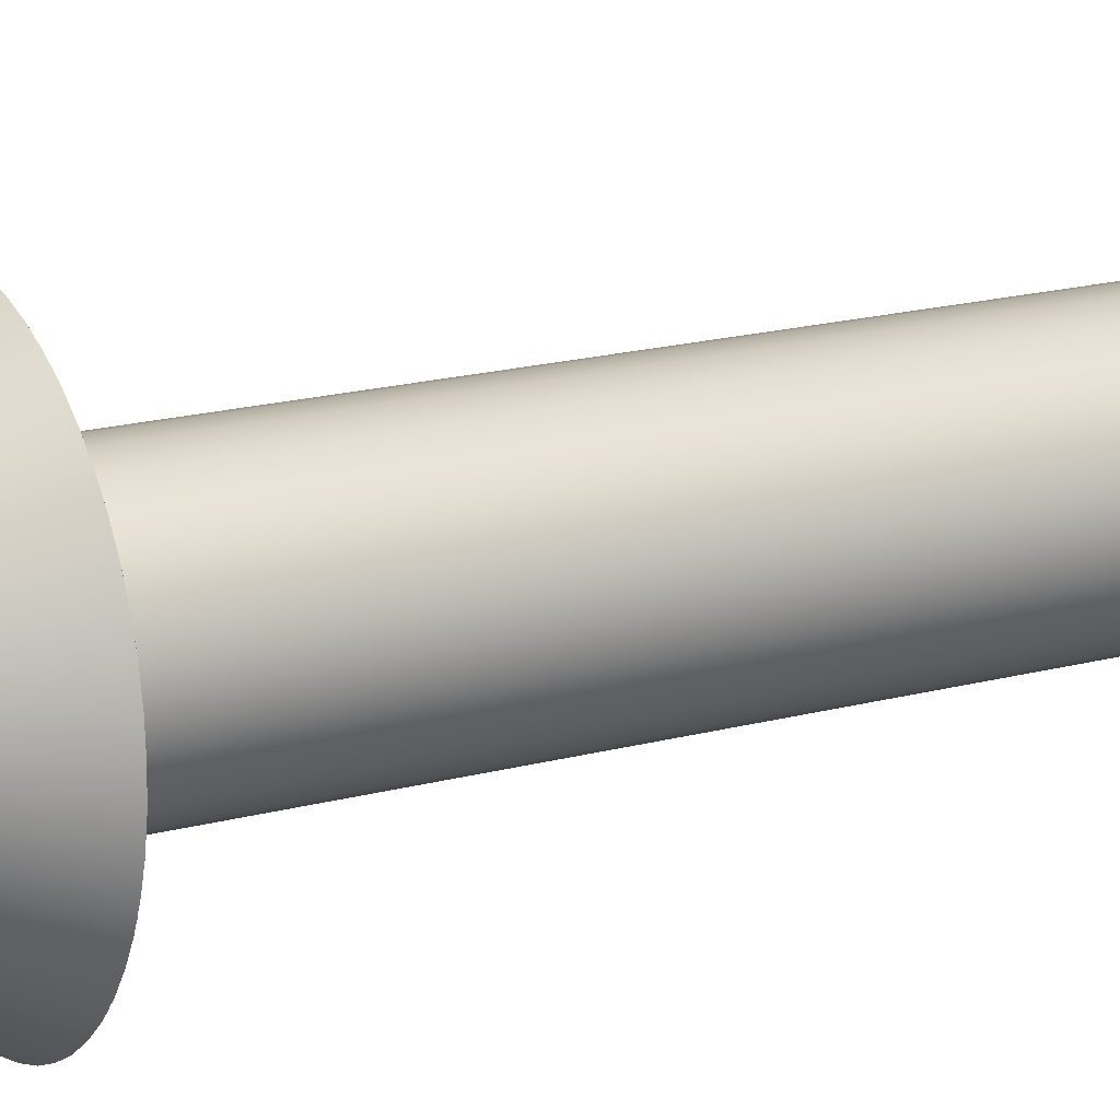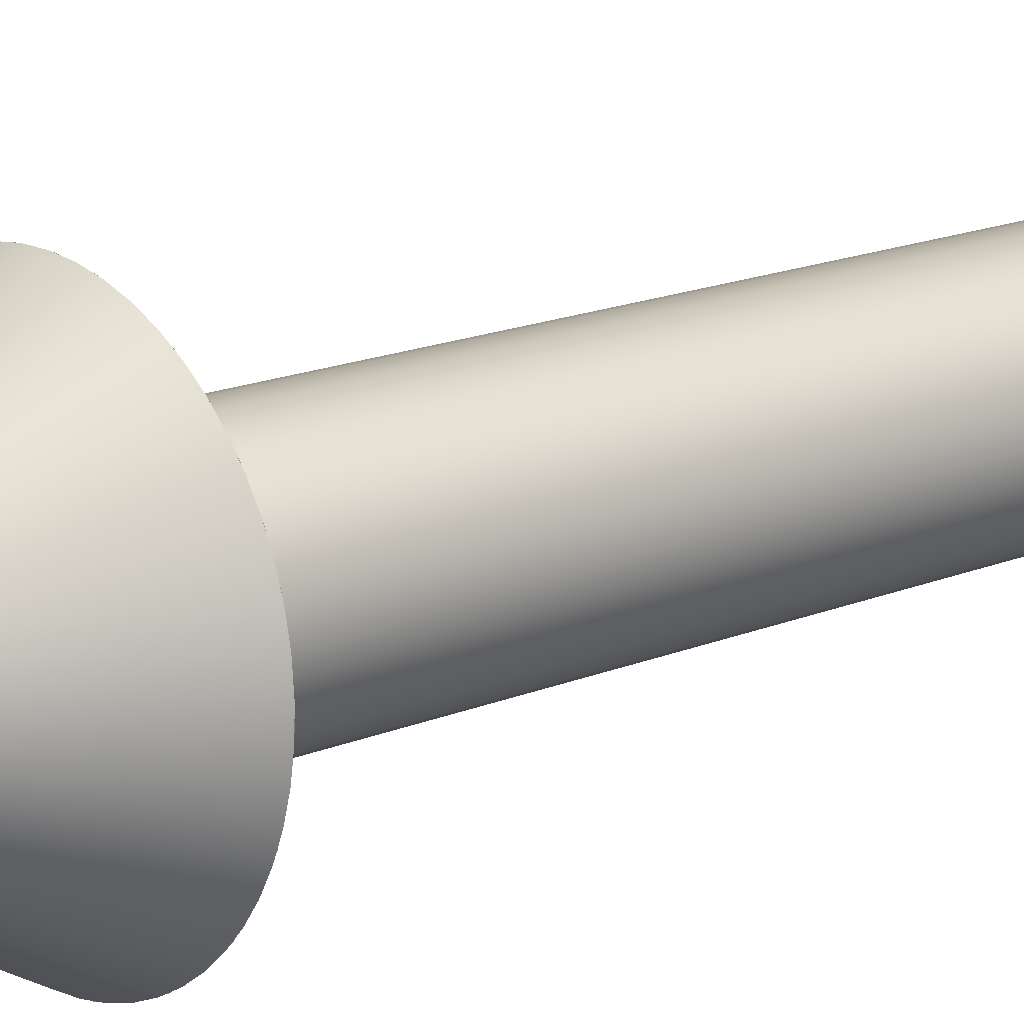
<metadata>
{"format":"obj","ext":"obj","renderer":"f3d","projection":"perspective","resolution":1024,"background":"white","views":[{"elev":16.9,"azim":-119.4,"up":"+Y"},{"elev":15.4,"azim":-132.5,"up":"+Y"}]}
</metadata>
<code>
g Solid1
v -0.9996 0.02856 0
v -0.9991 -0.04244 0
v -0.9963 -0.08557 0
v -0.9919 0.127 0
v -0.9898 0.1423 0
v -0.9801 -0.1986 0
v -0.9776 -0.2107 0
v -0.9671 0.2542 0
v -0.9562 0.2928 0
v -0.9511 -0.309 0
v -0.9319 0.3628 0
v -0.9279 -0.3729 0
v -0.9096 -0.4154 0
v -0.8929 0.4502 0
v -0.8844 0.4667 0
v -0.8563 -0.5164 0
v -0.8515 -0.5243 0
v -0.8255 0.5644 0
v -0.804 0.5946 0
v -0.7997 -0.02285 -0.3464
v -0.7971 0.06846 -0.3464
v -0.7919 -0.6106 0
v -0.7919 -0.1139 -0.3464
v -0.7841 0.1589 -0.3464
v -0.7737 -0.2034 -0.3464
v -0.7608 0.2472 -0.3464
v -0.7558 0.6549 0
v -0.7507 -0.6607 0
v -0.7455 -0.2902 -0.3464
v -0.7277 0.3323 -0.3464
v -0.7171 -0.6969 0
v -0.7075 -0.3733 -0.3464
v -0.6919 0.722 0
v -0.6851 0.4131 -0.3464
v -0.6762 0.7367 0
v -0.6604 -0.4516 -0.3464
v -0.6335 0.4885 -0.3464
v -0.633 -0.7741 0
v -0.6282 -0.778 0
v -0.6046 -0.5239 -0.3464
v -0.5998 -0.01713 -0.6928
v -0.5978 0.05135 -0.6928
v -0.5939 -0.08539 -0.6928
v -0.588 0.1192 -0.6928
v -0.5878 0.809 0
v -0.5803 -0.1525 -0.6928
v -0.5737 0.5575 -0.3464
v -0.5706 0.1854 -0.6928
v -0.56 0.8285 0
v -0.5591 -0.2177 -0.6928
v -0.5458 0.2492 -0.6928
v -0.5409 -0.5894 -0.3464
v -0.5406 -0.8413 0
v -0.5307 -0.28 -0.6928
v -0.5138 0.3098 -0.6928
v -0.5064 0.6193 -0.3464
v -0.5 0 0
v -0.5 0 5
v -0.4953 -0.3387 -0.6928
v -0.4917 0.8707 0
v -0.4877 -0.873 0
v -0.4855 -0.1197 0
v -0.4855 -0.1197 5
v -0.4855 0.1197 0
v -0.4855 0.1197 5
v -0.4751 0.3664 -0.6928
v -0.4702 -0.6472 -0.3464
v -0.4535 -0.3929 -0.6928
v -0.4427 -0.2324 0
v -0.4427 -0.2324 5
v -0.4427 0.2324 0
v -0.4427 0.2324 5
v -0.4412 -0.8974 0
v -0.4325 0.673 -0.3464
v -0.4303 0.4182 -0.6928
v -0.4119 0.9112 0
v -0.4057 -0.442 -0.6928
v -0.3998 -0.01142 -1.039
v -0.3985 0.03423 -1.039
v -0.3959 -0.05693 -1.039
v -0.3934 -0.6966 -0.3464
v -0.392 0.07944 -1.039
v -0.3893 0.9211 0
v -0.3869 -0.1017 -1.039
v -0.3804 0.1236 -1.039
v -0.3798 0.4645 -0.6928
v -0.3743 -0.3316 0
v -0.3743 -0.3316 5
v -0.3743 0.3316 0
v -0.3743 0.3316 5
v -0.3727 -0.1451 -1.039
v -0.3639 0.1662 -1.039
v -0.3538 -0.1867 -1.039
v -0.353 0.7179 -0.3464
v -0.3527 -0.4854 -0.6928
v -0.3425 0.2066 -1.039
v -0.336 -0.9418 0
v -0.3331 -0.9429 0
v -0.3302 -0.2258 -1.039
v -0.3244 0.5048 -0.6928
v -0.3168 0.2443 -1.039
v -0.3114 -0.7369 -0.3464
v -0.3023 -0.2619 -1.039
v -0.295 -0.5224 -0.6928
v -0.2869 0.2788 -1.039
v -0.284 -0.4115 0
v -0.284 -0.4115 5
v -0.284 0.4115 0
v -0.284 0.4115 5
v -0.2817 0.9595 0
v -0.2705 -0.2947 -1.039
v -0.2688 0.7535 -0.3464
v -0.2647 0.5384 -0.6928
v -0.2532 0.3097 -1.039
v -0.252 0.9677 0
v -0.2351 -0.3236 -1.039
v -0.2336 -0.5527 -0.6928
v -0.2265 -0.974 0
v -0.2254 -0.7676 -0.3464
v -0.2163 0.3365 -1.039
v -0.2016 0.5651 -0.6928
v -0.1999 -0.005711 -1.386
v -0.1993 0.01711 -1.386
v -0.198 -0.02846 -1.386
v -0.1967 -0.3483 -1.039
v -0.196 0.03972 -1.386
v -0.1934 -0.05084 -1.386
v -0.1902 0.0618 -1.386
v -0.1864 -0.07256 -1.386
v -0.1819 0.08308 -1.386
v -0.1812 0.7792 -0.3464
v -0.1773 -0.4675 0
v -0.1773 -0.4675 5
v -0.1773 0.4675 0
v -0.1773 0.4675 5
v -0.1769 -0.09333 -1.386
v -0.1765 0.359 -1.039
v -0.1713 0.1033 -1.386
v -0.1705 0.9854 0
v -0.169 -0.5757 -0.6928
v -0.169 -0.9856 0
v -0.1651 -0.1129 -1.386
v -0.1584 0.1221 -1.386
v -0.1557 -0.3684 -1.039
v -0.1512 -0.131 -1.386
v -0.1434 0.1394 -1.386
v -0.1364 -0.7883 -0.3464
v -0.1359 0.5844 -0.6928
v -0.1352 -0.1473 -1.386
v -0.1344 0.3767 -1.039
v -0.1266 0.1548 -1.386
v -0.1176 -0.1618 -1.386
v -0.114 -0.9935 0
v -0.1127 -0.3838 -1.039
v -0.1081 0.1683 -1.386
v -0.1023 -0.5912 -0.6928
v -0.09835 -0.1741 -1.386
v -0.09119 0.7948 -0.3464
v -0.0906 0.3896 -1.039
v -0.08824 0.1795 -1.386
v -0.08481 0.9964 0
v -0.07785 -0.1842 -1.386
v -0.06839 0.5961 -0.6928
v -0.06821 -0.3941 -1.039
v -0.06721 0.1884 -1.386
v -0.06027 -0.4964 0
v -0.06027 -0.4964 5
v -0.06027 0.4964 0
v -0.06027 0.4964 5
v -0.05709 0.9984 0
v -0.05635 -0.1919 -1.386
v -0.04567 -0.7987 -0.3464
v -0.0456 0.3974 -1.039
v -0.0453 0.1948 -1.386
v -0.03425 -0.599 -0.6928
v -0.0341 -0.1971 -1.386
v -0.02284 -0.3993 -1.039
v -0.0228 0.1987 -1.386
v -0.01142 -0.1997 -1.386
v 0 -1 0
v 0 0 -1.732
v 0 0.2 -1.386
v 0 0.4 -1.039
v 0 0.6 -0.6928
v 0 0.8 -0.3464
v 0.01142 -0.1997 -1.386
v 0.0228 0.1987 -1.386
v 0.02284 -0.3993 -1.039
v 0.0341 -0.1971 -1.386
v 0.03425 -0.599 -0.6928
v 0.0453 0.1948 -1.386
v 0.0456 0.3974 -1.039
v 0.04567 -0.7987 -0.3464
v 0.05635 -0.1919 -1.386
v 0.05709 0.9984 0
v 0.06027 -0.4964 0
v 0.06027 -0.4964 5
v 0.06027 0.4964 0
v 0.06027 0.4964 5
v 0.06721 0.1884 -1.386
v 0.06821 -0.3941 -1.039
v 0.06839 0.5961 -0.6928
v 0.07785 -0.1842 -1.386
v 0.08481 0.9964 0
v 0.08824 0.1795 -1.386
v 0.0906 0.3896 -1.039
v 0.09119 0.7948 -0.3464
v 0.09835 -0.1741 -1.386
v 0.1023 -0.5912 -0.6928
v 0.1081 0.1683 -1.386
v 0.1127 -0.3838 -1.039
v 0.114 -0.9935 0
v 0.1176 -0.1618 -1.386
v 0.1266 0.1548 -1.386
v 0.1344 0.3767 -1.039
v 0.1352 -0.1473 -1.386
v 0.1359 0.5844 -0.6928
v 0.1364 -0.7883 -0.3464
v 0.1434 0.1394 -1.386
v 0.1512 -0.131 -1.386
v 0.1557 -0.3684 -1.039
v 0.1584 0.1221 -1.386
v 0.1651 -0.1129 -1.386
v 0.169 -0.9856 0
v 0.169 -0.5757 -0.6928
v 0.1705 0.9854 0
v 0.1713 0.1033 -1.386
v 0.1765 0.359 -1.039
v 0.1769 -0.09333 -1.386
v 0.1773 -0.4675 0
v 0.1773 -0.4675 5
v 0.1773 0.4675 0
v 0.1773 0.4675 5
v 0.1812 0.7792 -0.3464
v 0.1819 0.08308 -1.386
v 0.1864 -0.07256 -1.386
v 0.1902 0.0618 -1.386
v 0.1934 -0.05084 -1.386
v 0.196 0.03972 -1.386
v 0.1967 -0.3483 -1.039
v 0.198 -0.02846 -1.386
v 0.1993 0.01711 -1.386
v 0.1999 -0.005711 -1.386
v 0.2016 0.5651 -0.6928
v 0.2163 0.3365 -1.039
v 0.2254 -0.7676 -0.3464
v 0.2265 -0.974 0
v 0.2336 -0.5527 -0.6928
v 0.2351 -0.3236 -1.039
v 0.252 0.9677 0
v 0.2532 0.3097 -1.039
v 0.2647 0.5384 -0.6928
v 0.2688 0.7535 -0.3464
v 0.2705 -0.2947 -1.039
v 0.2817 0.9595 0
v 0.284 -0.4115 0
v 0.284 -0.4115 5
v 0.284 0.4115 0
v 0.284 0.4115 5
v 0.2869 0.2788 -1.039
v 0.295 -0.5224 -0.6928
v 0.3023 -0.2619 -1.039
v 0.3114 -0.7369 -0.3464
v 0.3168 0.2443 -1.039
v 0.3244 0.5048 -0.6928
v 0.3302 -0.2258 -1.039
v 0.3331 -0.9429 0
v 0.336 -0.9418 0
v 0.3425 0.2066 -1.039
v 0.3527 -0.4854 -0.6928
v 0.353 0.7179 -0.3464
v 0.3538 -0.1867 -1.039
v 0.3639 0.1662 -1.039
v 0.3727 -0.1451 -1.039
v 0.3743 -0.3316 0
v 0.3743 -0.3316 5
v 0.3743 0.3316 0
v 0.3743 0.3316 5
v 0.3798 0.4645 -0.6928
v 0.3804 0.1236 -1.039
v 0.3869 -0.1017 -1.039
v 0.3893 0.9211 0
v 0.392 0.07944 -1.039
v 0.3934 -0.6966 -0.3464
v 0.3959 -0.05693 -1.039
v 0.3985 0.03423 -1.039
v 0.3998 -0.01142 -1.039
v 0.4057 -0.442 -0.6928
v 0.4119 0.9112 0
v 0.4303 0.4182 -0.6928
v 0.4325 0.673 -0.3464
v 0.4412 -0.8974 0
v 0.4427 -0.2324 0
v 0.4427 -0.2324 5
v 0.4427 0.2324 0
v 0.4427 0.2324 5
v 0.4535 -0.3929 -0.6928
v 0.4702 -0.6472 -0.3464
v 0.4751 0.3664 -0.6928
v 0.4855 -0.1197 0
v 0.4855 -0.1197 5
v 0.4855 0.1197 0
v 0.4855 0.1197 5
v 0.4877 -0.873 0
v 0.4917 0.8707 0
v 0.4953 -0.3387 -0.6928
v 0.5 0 0
v 0.5 0 5
v 0.5064 0.6193 -0.3464
v 0.5138 0.3098 -0.6928
v 0.5307 -0.28 -0.6928
v 0.5406 -0.8413 0
v 0.5409 -0.5894 -0.3464
v 0.5458 0.2492 -0.6928
v 0.5591 -0.2177 -0.6928
v 0.56 0.8285 0
v 0.5706 0.1854 -0.6928
v 0.5737 0.5575 -0.3464
v 0.5803 -0.1525 -0.6928
v 0.5878 0.809 0
v 0.588 0.1192 -0.6928
v 0.5939 -0.08539 -0.6928
v 0.5978 0.05135 -0.6928
v 0.5998 -0.01713 -0.6928
v 0.6046 -0.5239 -0.3464
v 0.6282 -0.778 0
v 0.633 -0.7741 0
v 0.6335 0.4885 -0.3464
v 0.6604 -0.4516 -0.3464
v 0.6762 0.7367 0
v 0.6851 0.4131 -0.3464
v 0.6919 0.722 0
v 0.7075 -0.3733 -0.3464
v 0.7171 -0.6969 0
v 0.7277 0.3323 -0.3464
v 0.7455 -0.2902 -0.3464
v 0.7507 -0.6607 0
v 0.7558 0.6549 0
v 0.7608 0.2472 -0.3464
v 0.7737 -0.2034 -0.3464
v 0.7841 0.1589 -0.3464
v 0.7919 -0.1139 -0.3464
v 0.7919 -0.6106 0
v 0.7971 0.06846 -0.3464
v 0.7997 -0.02285 -0.3464
v 0.804 0.5946 0
v 0.8255 0.5644 0
v 0.8515 -0.5243 0
v 0.8563 -0.5164 0
v 0.8844 0.4667 0
v 0.8929 0.4502 0
v 0.9096 -0.4154 0
v 0.9279 -0.3729 0
v 0.9319 0.3628 0
v 0.9511 -0.309 0
v 0.9562 0.2928 0
v 0.9671 0.2542 0
v 0.9776 -0.2107 0
v 0.9801 -0.1986 0
v 0.9898 0.1423 0
v 0.9919 0.127 0
v 0.9963 -0.08557 0
v 0.9991 -0.04244 0
v 0.9996 0.02856 0
f 153 172 180
f 180 172 193
f 180 193 212
f 212 193 218
f 212 218 247
f 247 218 246
f 247 246 268
f 268 246 263
f 268 263 292
f 292 263 284
f 292 284 312
f 312 284 298
f 312 298 327
f 327 298 313
f 327 313 334
f 334 313 325
f 334 325 343
f 343 325 329
f 343 329 349
f 349 329 333
f 349 333 352
f 352 333 336
f 352 336 355
f 355 336 340
f 355 340 359
f 359 340 342
f 359 342 362
f 362 342 345
f 362 345 364
f 364 345 344
f 364 344 360
f 360 344 341
f 360 341 357
f 357 341 339
f 357 339 354
f 354 339 335
f 354 335 350
f 350 335 331
f 350 331 347
f 347 331 328
f 347 328 338
f 338 328 318
f 338 318 330
f 330 318 309
f 330 309 320
f 320 309 291
f 320 291 305
f 305 291 271
f 305 271 282
f 282 271 253
f 282 253 255
f 255 253 234
f 255 234 226
f 226 234 207
f 226 207 195
f 195 207 185
f 195 185 170
f 170 185 158
f 170 158 139
f 139 158 131
f 139 131 110
f 110 131 112
f 110 112 83
f 83 112 94
f 83 94 60
f 60 94 74
f 60 74 45
f 45 74 56
f 45 56 35
f 35 56 47
f 35 47 27
f 27 47 37
f 27 37 18
f 18 37 34
f 18 34 15
f 15 34 30
f 15 30 11
f 11 30 26
f 11 26 8
f 8 26 24
f 8 24 5
f 5 24 21
f 5 21 1
f 1 21 20
f 1 20 3
f 3 20 23
f 3 23 6
f 6 23 25
f 6 25 10
f 10 25 29
f 10 29 13
f 13 29 32
f 13 32 16
f 16 32 36
f 16 36 22
f 22 36 40
f 22 40 31
f 31 40 52
f 31 52 38
f 38 52 67
f 38 67 53
f 53 67 81
f 53 81 73
f 73 81 102
f 73 102 97
f 97 102 119
f 97 119 118
f 118 119 147
f 118 147 153
f 153 147 172
f 182 181 178
f 178 181 174
f 174 181 165
f 165 181 160
f 160 181 155
f 155 181 151
f 151 181 146
f 146 181 143
f 143 181 138
f 138 181 130
f 130 181 128
f 128 181 126
f 126 181 123
f 123 181 122
f 122 181 124
f 124 181 127
f 127 181 129
f 129 181 136
f 142 181 145
f 145 181 149
f 149 181 152
f 152 181 157
f 157 181 162
f 162 181 171
f 171 181 176
f 176 181 179
f 179 181 186
f 186 181 189
f 189 181 194
f 194 181 203
f 203 181 208
f 208 181 213
f 213 181 216
f 216 181 220
f 220 181 223
f 229 181 236
f 236 181 238
f 238 181 241
f 241 181 243
f 243 181 242
f 242 181 239
f 239 181 237
f 237 181 235
f 235 181 227
f 227 181 222
f 222 181 219
f 219 181 214
f 214 181 210
f 210 181 205
f 205 181 200
f 200 181 191
f 191 181 187
f 187 181 182
f 185 184 158
f 158 184 163
f 158 163 131
f 131 163 148
f 131 148 112
f 112 148 121
f 112 121 94
f 94 121 113
f 94 113 74
f 74 113 100
f 74 100 56
f 56 100 86
f 56 86 47
f 47 86 75
f 47 75 37
f 37 75 66
f 37 66 34
f 34 66 55
f 34 55 30
f 30 55 51
f 30 51 26
f 26 51 48
f 26 48 24
f 24 48 44
f 24 44 21
f 21 44 42
f 21 42 20
f 20 42 41
f 20 41 23
f 23 41 43
f 23 43 25
f 25 43 46
f 25 46 29
f 29 46 50
f 29 50 32
f 32 50 54
f 32 54 36
f 36 54 59
f 36 59 40
f 40 59 68
f 40 68 52
f 52 68 77
f 52 77 67
f 67 77 95
f 67 95 81
f 81 95 104
f 81 104 102
f 102 104 117
f 102 117 119
f 119 117 140
f 119 140 147
f 147 140 156
f 147 156 172
f 172 156 175
f 172 175 193
f 193 175 190
f 193 190 218
f 218 190 209
f 218 209 246
f 246 209 225
f 246 225 263
f 263 225 248
f 263 248 284
f 284 248 261
f 284 261 298
f 298 261 270
f 298 270 313
f 313 270 288
f 313 288 325
f 325 288 297
f 325 297 329
f 329 297 306
f 329 306 333
f 333 306 311
f 333 311 336
f 336 311 315
f 336 315 340
f 340 315 319
f 340 319 342
f 342 319 322
f 342 322 345
f 345 322 324
f 345 324 344
f 344 324 323
f 344 323 341
f 341 323 321
f 341 321 339
f 339 321 317
f 339 317 335
f 335 317 314
f 335 314 331
f 331 314 310
f 331 310 328
f 328 310 299
f 328 299 318
f 318 299 290
f 318 290 309
f 309 290 279
f 309 279 291
f 291 279 265
f 291 265 271
f 271 265 252
f 271 252 253
f 253 252 244
f 253 244 234
f 234 244 217
f 234 217 207
f 207 217 202
f 207 202 185
f 185 202 184
f 184 183 163
f 163 183 173
f 163 173 148
f 148 173 159
f 148 159 121
f 121 159 150
f 121 150 113
f 113 150 137
f 113 137 100
f 100 137 120
f 100 120 86
f 86 120 114
f 86 114 75
f 75 114 105
f 75 105 66
f 66 105 101
f 66 101 55
f 55 101 96
f 55 96 51
f 51 96 92
f 51 92 48
f 48 92 85
f 48 85 44
f 44 85 82
f 44 82 42
f 42 82 79
f 42 79 41
f 41 79 78
f 41 78 43
f 43 78 80
f 43 80 46
f 46 80 84
f 46 84 50
f 50 84 91
f 50 91 54
f 54 91 93
f 54 93 59
f 59 93 99
f 59 99 68
f 68 99 103
f 68 103 77
f 77 103 111
f 77 111 95
f 95 111 116
f 95 116 104
f 104 116 125
f 104 125 117
f 117 125 144
f 117 144 140
f 140 144 154
f 140 154 156
f 156 154 164
f 156 164 175
f 175 164 177
f 175 177 190
f 190 177 188
f 190 188 209
f 209 188 201
f 209 201 225
f 225 201 211
f 225 211 248
f 248 211 221
f 248 221 261
f 261 221 240
f 261 240 270
f 270 240 249
f 270 249 288
f 288 249 254
f 288 254 297
f 297 254 262
f 297 262 306
f 306 262 266
f 306 266 311
f 311 266 272
f 311 272 315
f 315 272 274
f 315 274 319
f 319 274 281
f 319 281 322
f 322 281 285
f 322 285 324
f 324 285 287
f 324 287 323
f 323 287 286
f 323 286 321
f 321 286 283
f 321 283 317
f 317 283 280
f 317 280 314
f 314 280 273
f 314 273 310
f 310 273 269
f 310 269 299
f 299 269 264
f 299 264 290
f 290 264 260
f 290 260 279
f 279 260 251
f 279 251 265
f 265 251 245
f 265 245 252
f 252 245 228
f 252 228 244
f 244 228 215
f 244 215 217
f 217 215 206
f 217 206 202
f 202 206 192
f 202 192 184
f 184 192 183
f 183 182 173
f 173 182 178
f 173 178 159
f 159 178 174
f 159 174 150
f 150 174 165
f 150 165 137
f 137 165 160
f 137 160 120
f 120 160 155
f 120 155 114
f 114 155 151
f 114 151 105
f 105 151 146
f 105 146 101
f 101 146 143
f 101 143 96
f 96 143 138
f 96 138 92
f 92 138 130
f 92 130 85
f 85 130 128
f 85 128 82
f 82 128 126
f 82 126 79
f 79 126 123
f 79 123 78
f 78 123 122
f 78 122 80
f 80 122 124
f 80 124 84
f 84 124 127
f 84 127 91
f 91 127 129
f 91 129 93
f 93 129 136
f 93 136 99
f 99 136 142
f 99 142 103
f 103 142 145
f 103 145 111
f 111 145 149
f 111 149 116
f 116 149 152
f 116 152 125
f 125 152 157
f 125 157 144
f 144 157 162
f 144 162 154
f 154 162 171
f 154 171 164
f 164 171 176
f 164 176 177
f 177 176 179
f 177 179 188
f 188 179 186
f 188 186 201
f 201 186 189
f 201 189 211
f 211 189 194
f 211 194 221
f 221 194 203
f 221 203 240
f 240 203 208
f 240 208 249
f 249 208 213
f 249 213 254
f 254 213 216
f 254 216 262
f 262 216 220
f 262 220 266
f 266 220 223
f 266 223 272
f 272 223 229
f 272 229 274
f 274 229 236
f 274 236 281
f 281 236 238
f 281 238 285
f 285 238 241
f 285 241 287
f 287 241 243
f 287 243 286
f 286 243 242
f 286 242 283
f 283 242 239
f 283 239 280
f 280 239 237
f 280 237 273
f 273 237 235
f 273 235 269
f 269 235 227
f 269 227 264
f 264 227 222
f 264 222 260
f 260 222 219
f 260 219 251
f 251 219 214
f 251 214 245
f 245 214 210
f 245 210 228
f 228 210 205
f 228 205 215
f 215 205 200
f 215 200 206
f 206 200 191
f 206 191 192
f 192 191 187
f 192 187 183
f 183 187 182
f 136 181 142
f 223 181 229
f 300 363 307
f 307 363 361
f 307 361 302
f 302 361 356
f 302 356 295
f 295 356 351
f 295 351 346
f 293 353 300
f 300 353 358
f 300 358 363
f 353 293 348
f 348 293 275
f 348 275 337
f 337 275 326
f 326 275 256
f 326 256 304
f 304 256 230
f 304 230 267
f 267 230 224
f 224 230 196
f 224 196 180
f 180 196 166
f 180 166 141
f 141 166 132
f 141 132 98
f 98 132 61
f 61 132 106
f 61 106 39
f 39 106 87
f 39 87 28
f 28 87 17
f 17 87 69
f 17 69 12
f 12 69 62
f 12 62 7
f 7 62 2
f 2 62 57
f 2 57 4
f 4 57 64
f 4 64 9
f 9 64 71
f 9 71 14
f 14 71 19
f 19 71 89
f 19 89 33
f 33 89 108
f 33 108 49
f 49 108 76
f 76 108 134
f 76 134 115
f 115 134 168
f 115 168 161
f 161 168 198
f 161 198 204
f 204 198 250
f 250 198 232
f 250 232 289
f 289 232 258
f 289 258 316
f 316 258 332
f 332 258 277
f 332 277 346
f 346 277 295
f 301 300 308
f 308 300 307
f 308 307 303
f 303 307 302
f 303 302 296
f 296 302 295
f 296 295 278
f 278 295 277
f 278 277 259
f 259 277 258
f 259 258 233
f 233 258 232
f 233 232 199
f 199 232 198
f 199 198 169
f 169 198 168
f 169 168 135
f 135 168 134
f 135 134 109
f 109 134 108
f 109 108 90
f 90 108 89
f 90 89 72
f 72 89 71
f 72 71 65
f 65 71 64
f 65 64 58
f 58 64 57
f 58 57 63
f 63 57 62
f 63 62 70
f 70 62 69
f 70 69 88
f 88 69 87
f 88 87 107
f 107 87 106
f 107 106 133
f 133 106 132
f 133 132 167
f 167 132 166
f 167 166 197
f 197 166 196
f 197 196 231
f 231 196 230
f 231 230 257
f 257 230 256
f 257 256 276
f 276 256 275
f 276 275 294
f 294 275 293
f 294 293 301
f 301 293 300
f 303 65 308
f 308 65 58
f 308 58 301
f 301 58 63
f 301 63 294
f 294 63 70
f 294 70 276
f 276 70 88
f 276 88 257
f 257 88 107
f 257 107 231
f 231 107 133
f 231 133 197
f 197 133 167
f 65 303 72
f 72 303 296
f 72 296 90
f 90 296 278
f 90 278 109
f 109 278 259
f 109 259 135
f 135 259 233
f 135 233 169
f 169 233 199

</code>
